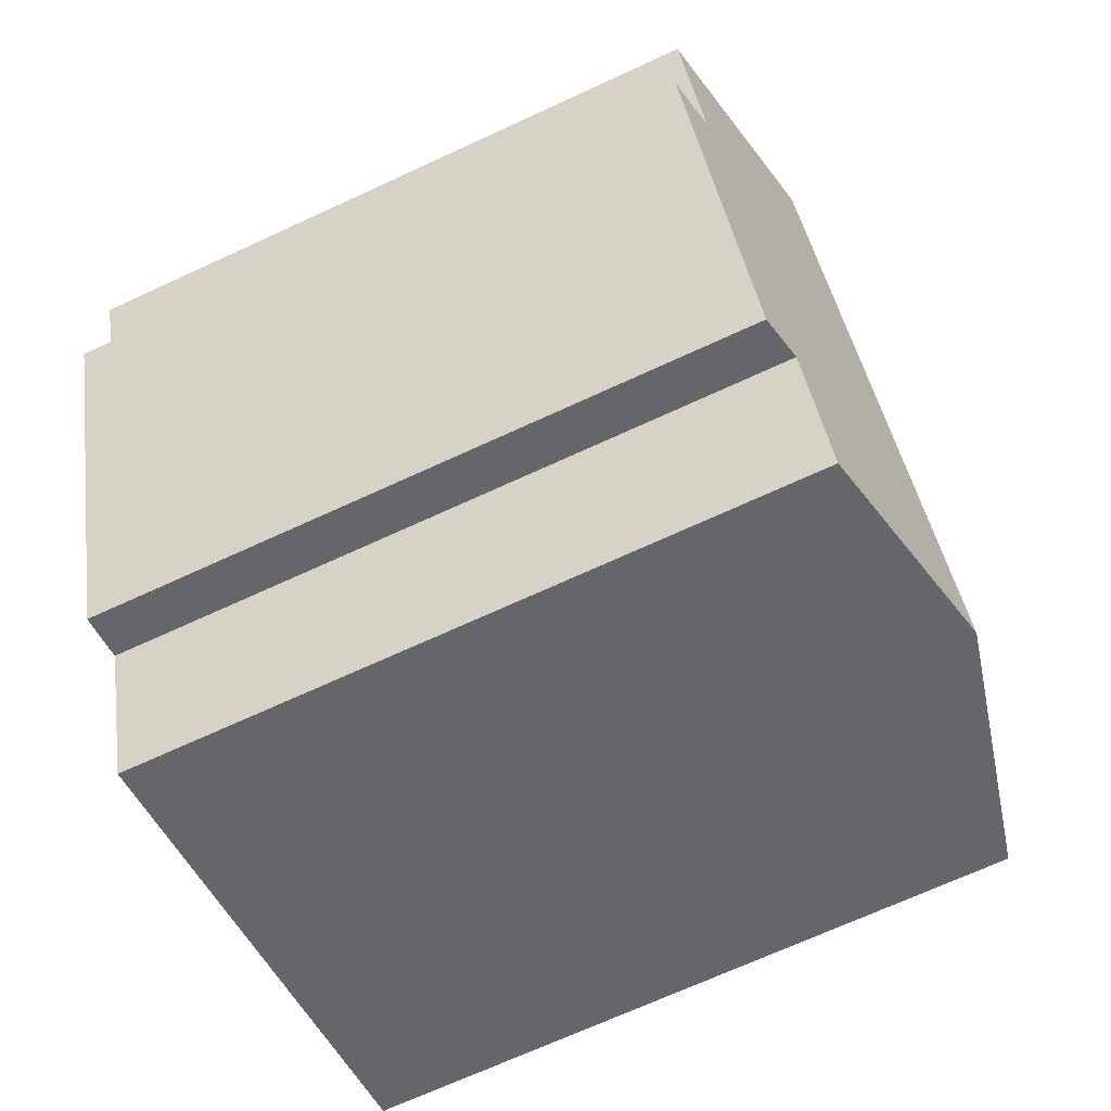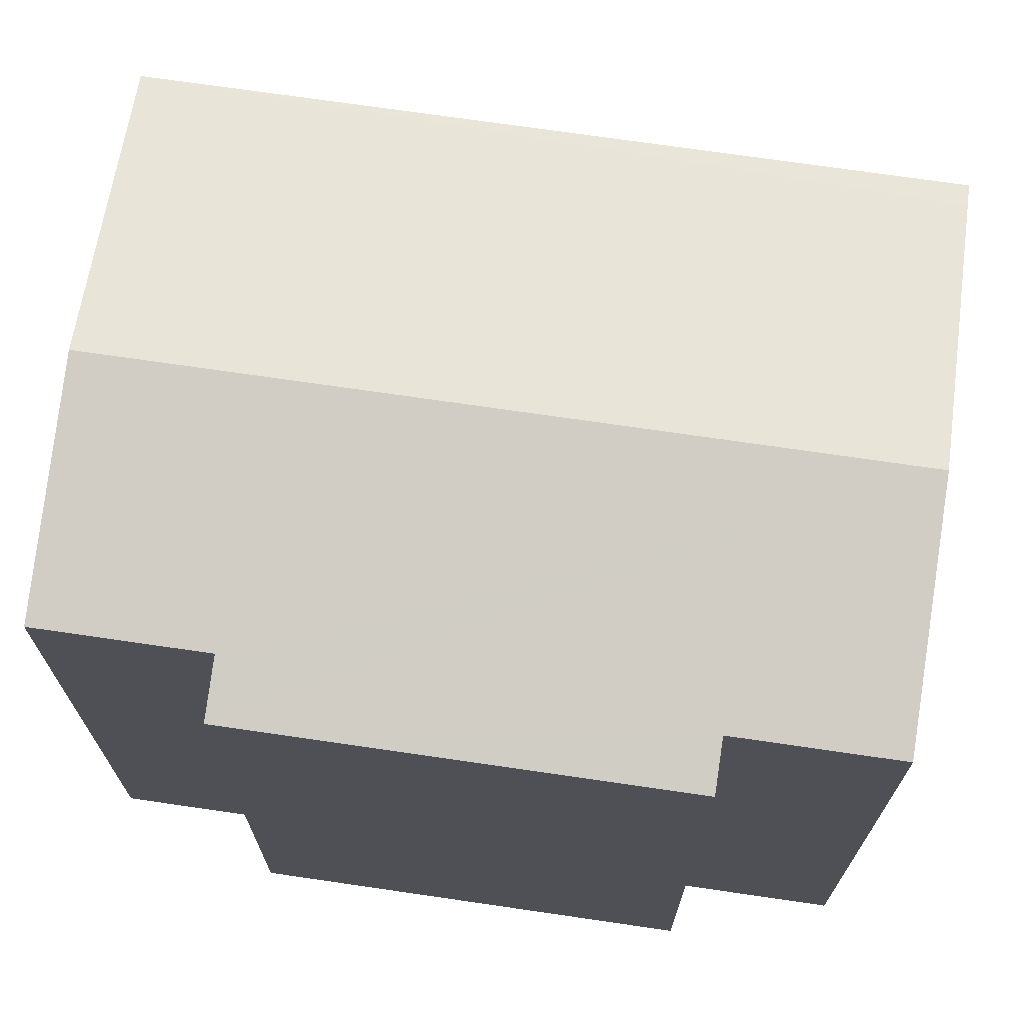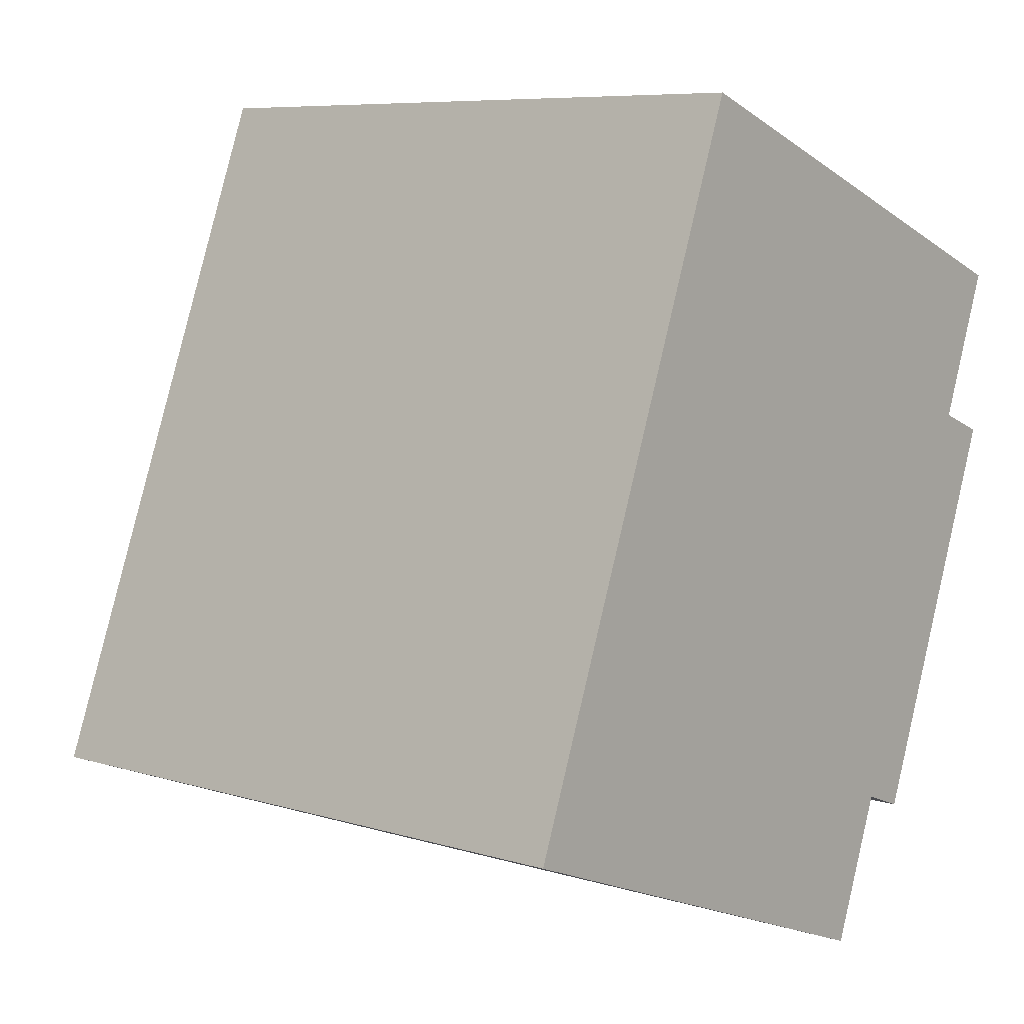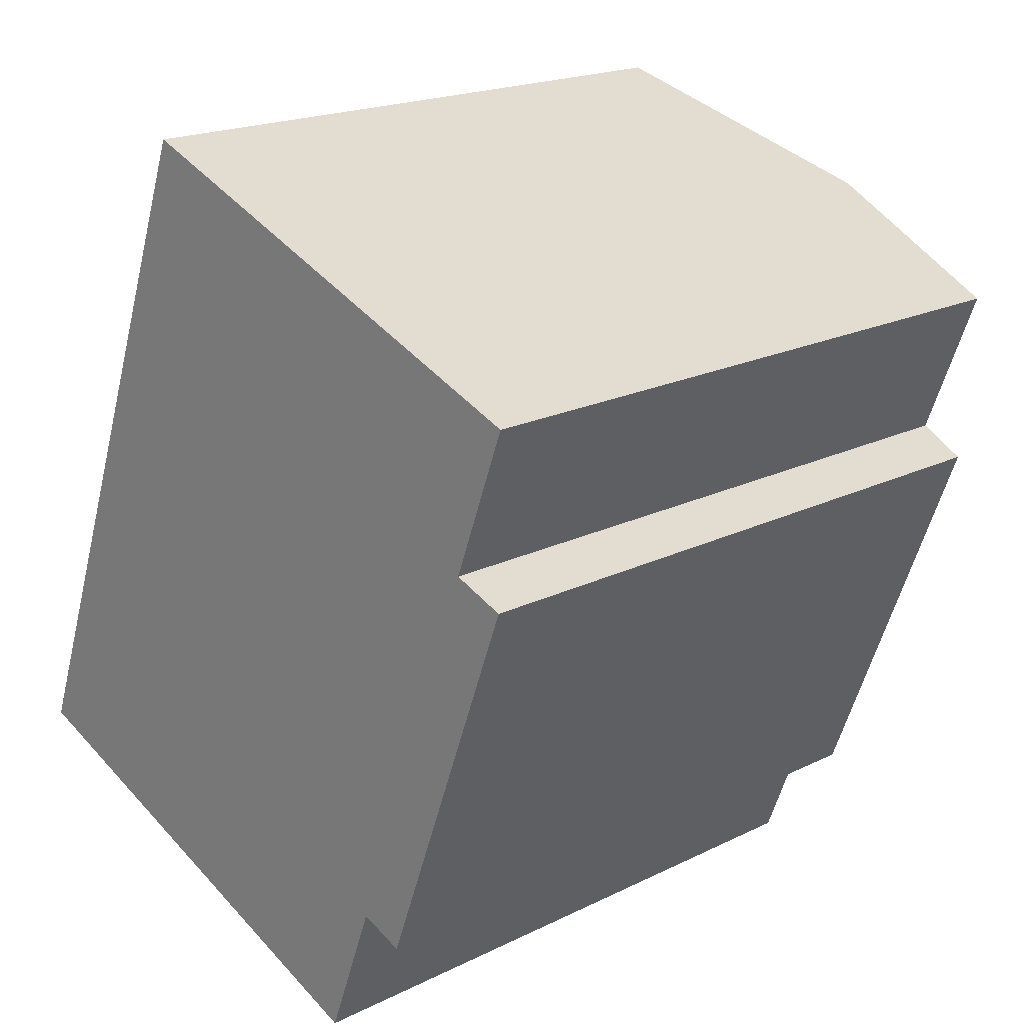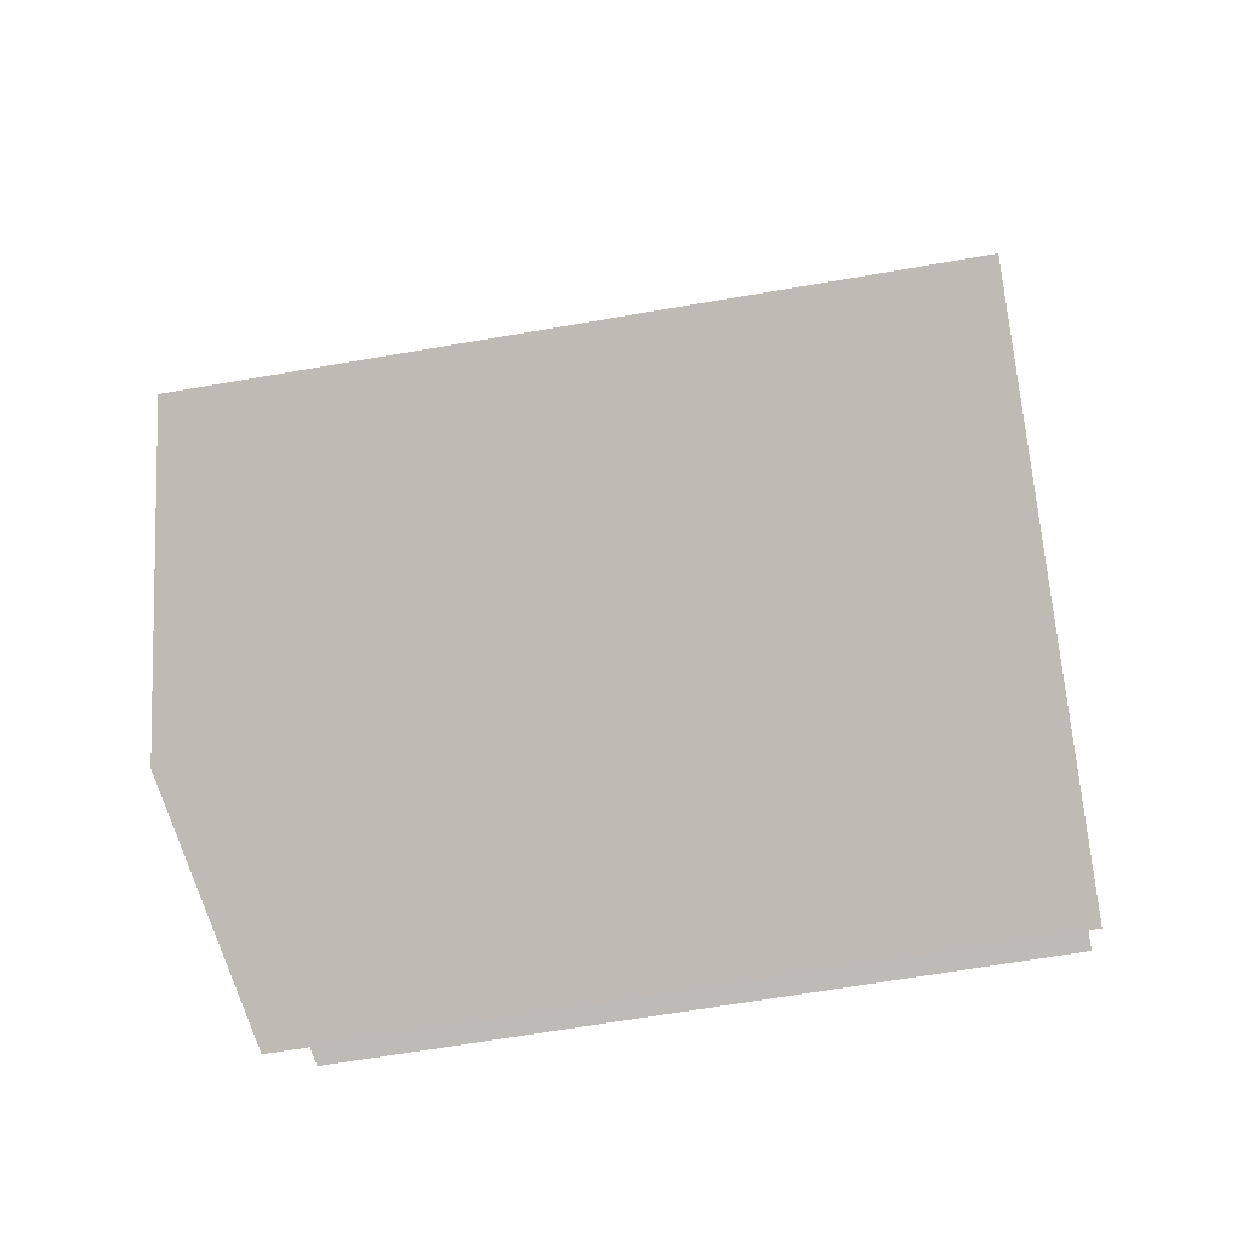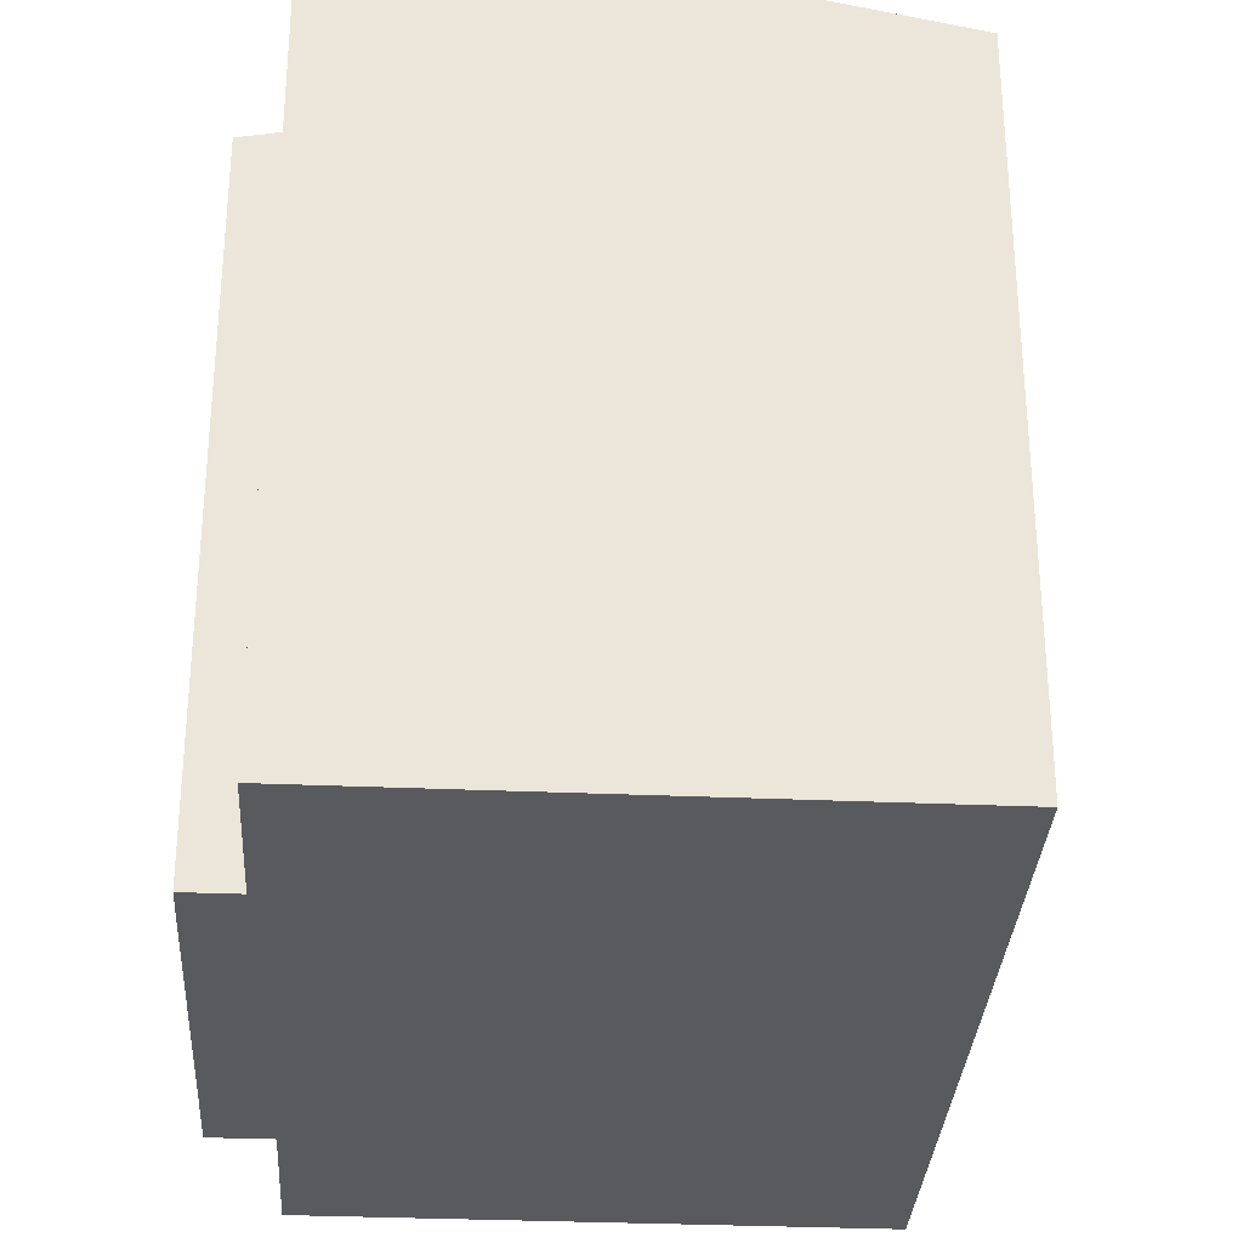
<metadata>
{"format":"obj","ext":"obj","renderer":"f3d","projection":"perspective","resolution":1024,"background":"white","views":[{"elev":-70.3,"azim":114.7,"up":"+Z"},{"elev":71.8,"azim":118.9,"up":"+Y"},{"elev":7.6,"azim":-49.3,"up":"+Z"},{"elev":19.4,"azim":47.3,"up":"+Z"},{"elev":-64.7,"azim":-80.0,"up":"+Z"},{"elev":-31.6,"azim":-162.8,"up":"+Y"}]}
</metadata>
<code>
v  14.6 13.09 9.986
v  5.274 14 -1.997
v  10.38 14 11.59
v  13.49 13.09 7.042
v  14.54 12.87 6.648
v  10.71 13.06 -0.787
v  11.62 12.87 -1.129
v  9.189 13.16 -3.48
v  9.637 13.06 -3.65
v  5.105 12.87 13.58
v  0.386 12.95 -0.146
v  0 12.87 7.88e-16
v  5.452 12.94 13.45
v  14.54 -4.071e-16 6.648
v  11.62 6.913e-17 -1.129
v  10.71 4.819e-17 -0.787
v  9.637 2.235e-16 -3.65
v  14.6 -6.115e-16 9.986
v  13.49 -4.312e-16 7.042
v  0 0 0
v  9.189 2.131e-16 -3.48
v  5.274 1.223e-16 -1.997
v  0.386 8.94e-18 -0.146
v  5.105 -8.317e-16 13.58
v  5.452 -8.237e-16 13.45
v  10.38 -7.094e-16 11.59
g defaultobject
f 1 2 3
f 2 1 4
f 2 4 5
f 2 5 6
f 6 5 7
f 6 8 2
f 8 6 9
f 10 11 12
f 11 10 2
f 2 10 3
f 3 10 13
f 14 7 5
f 7 14 15
f 16 9 6
f 9 16 17
f 18 4 1
f 4 18 19
f 7 16 6
f 16 7 15
f 17 8 9
f 8 17 2
f 2 17 11
f 11 17 12
f 12 17 20
f 20 17 21
f 20 21 22
f 20 22 23
f 12 24 10
f 24 12 20
f 24 13 10
f 13 24 3
f 3 24 1
f 1 24 25
f 1 25 18
f 18 25 26
f 19 5 4
f 5 19 14
f 14 19 15
f 23 24 20
f 24 23 22
f 24 22 25
f 25 22 26
f 26 22 21
f 26 21 17
f 26 17 19
f 26 19 18
f 19 17 16
f 19 16 15

</code>
